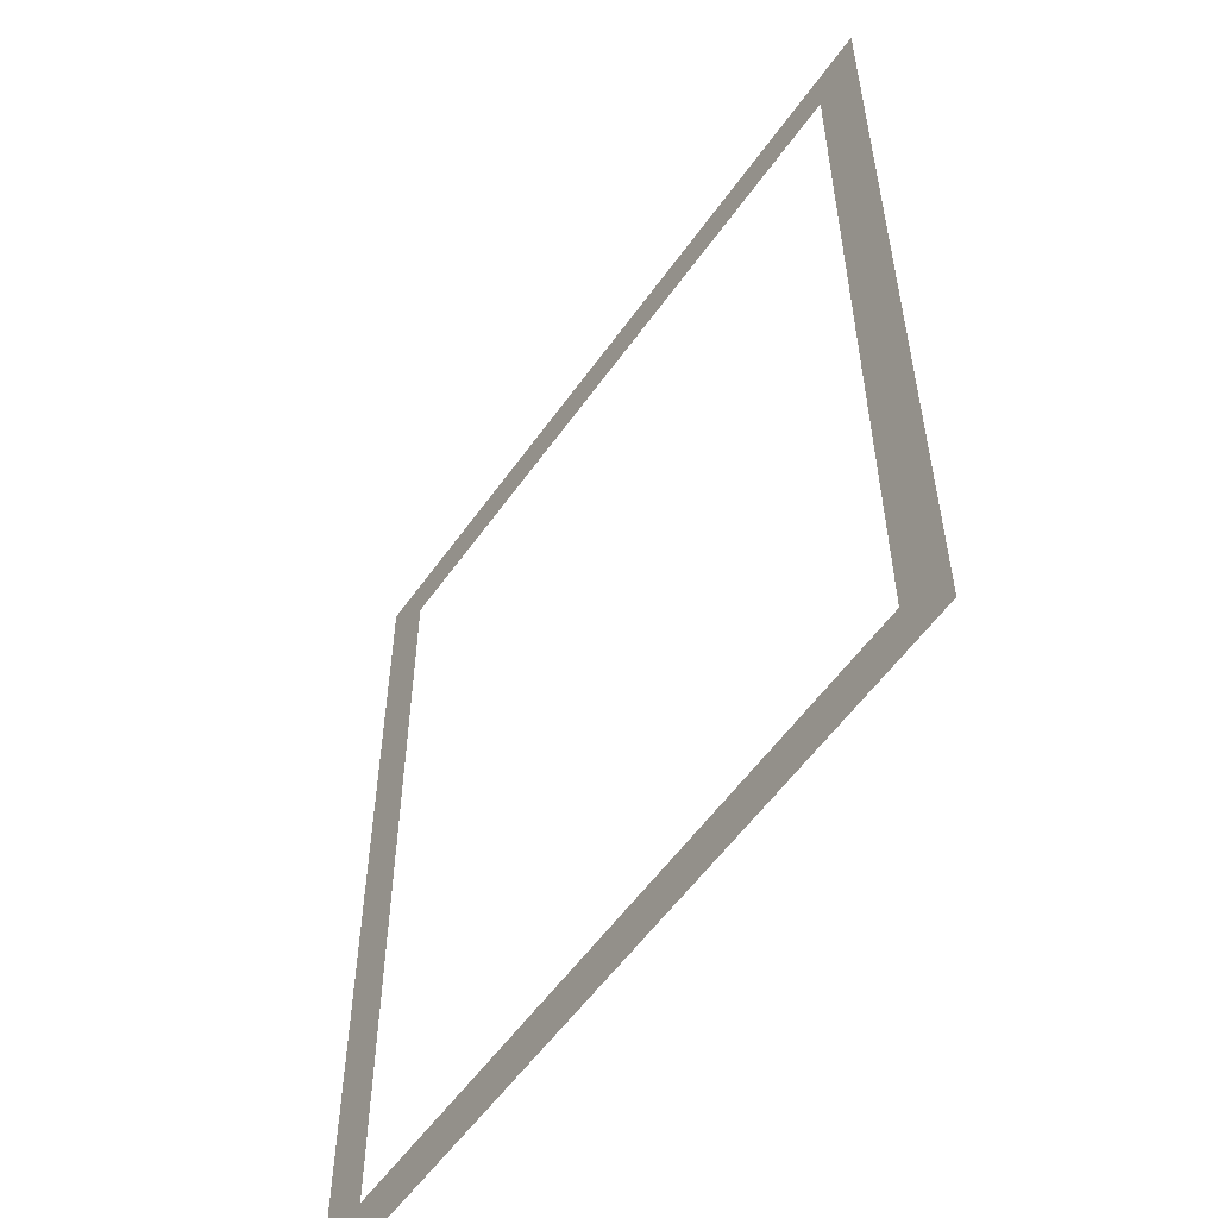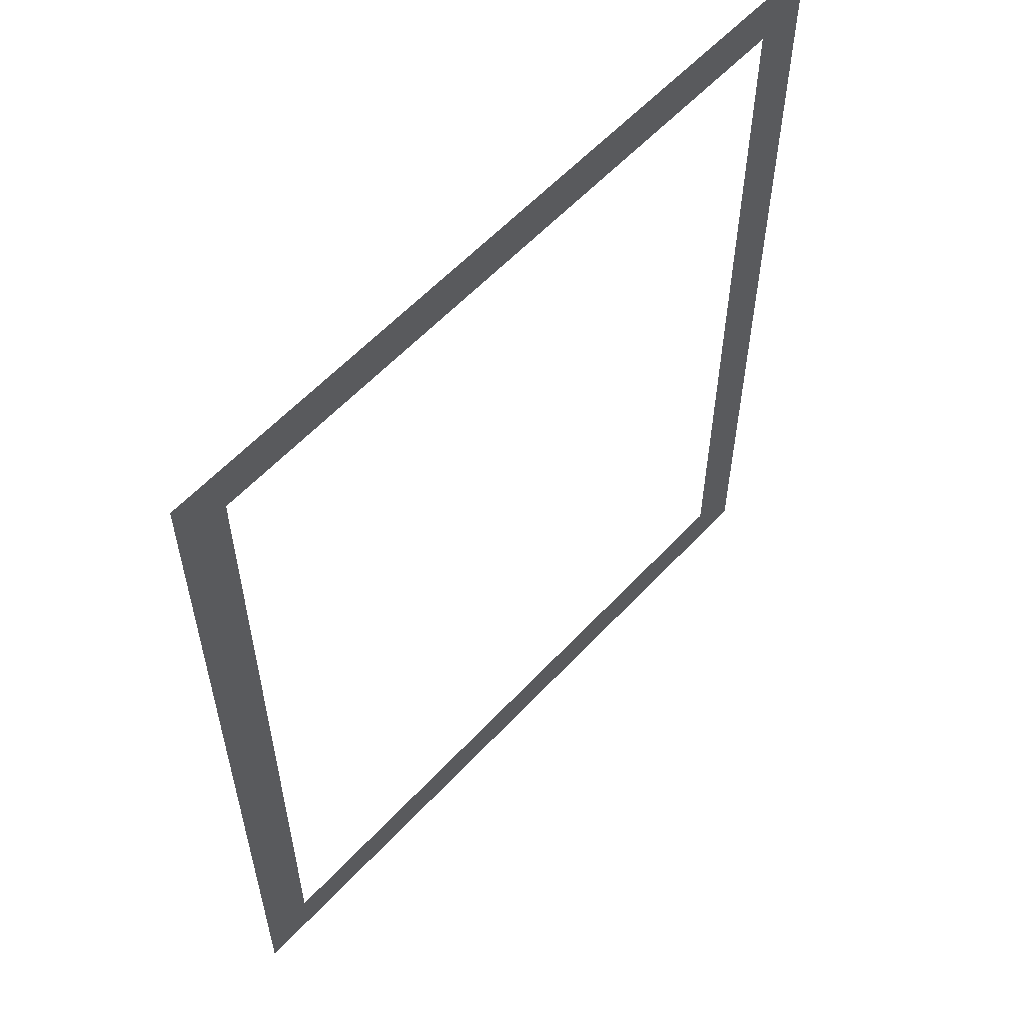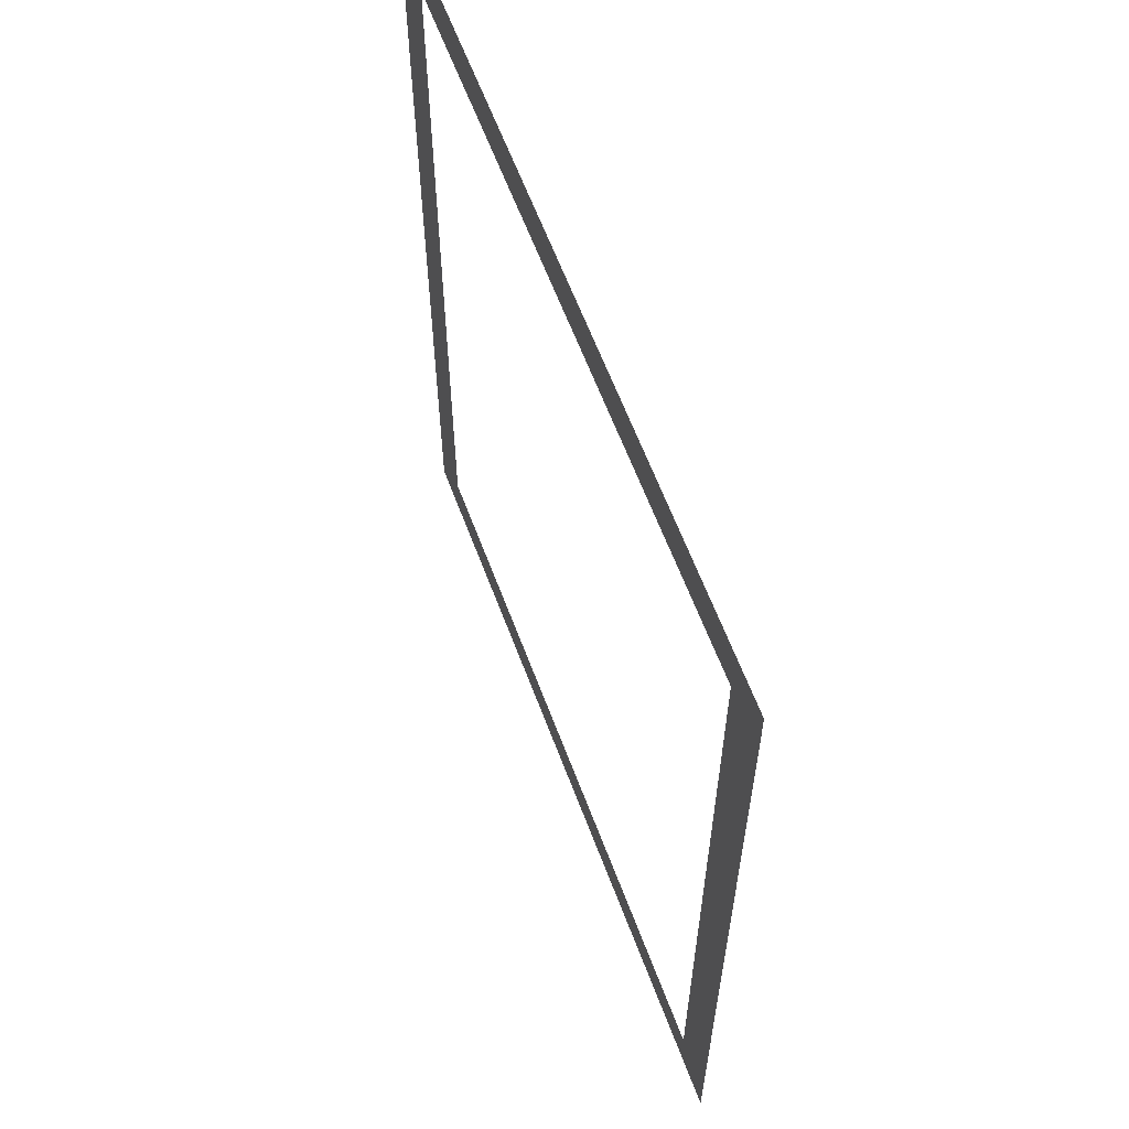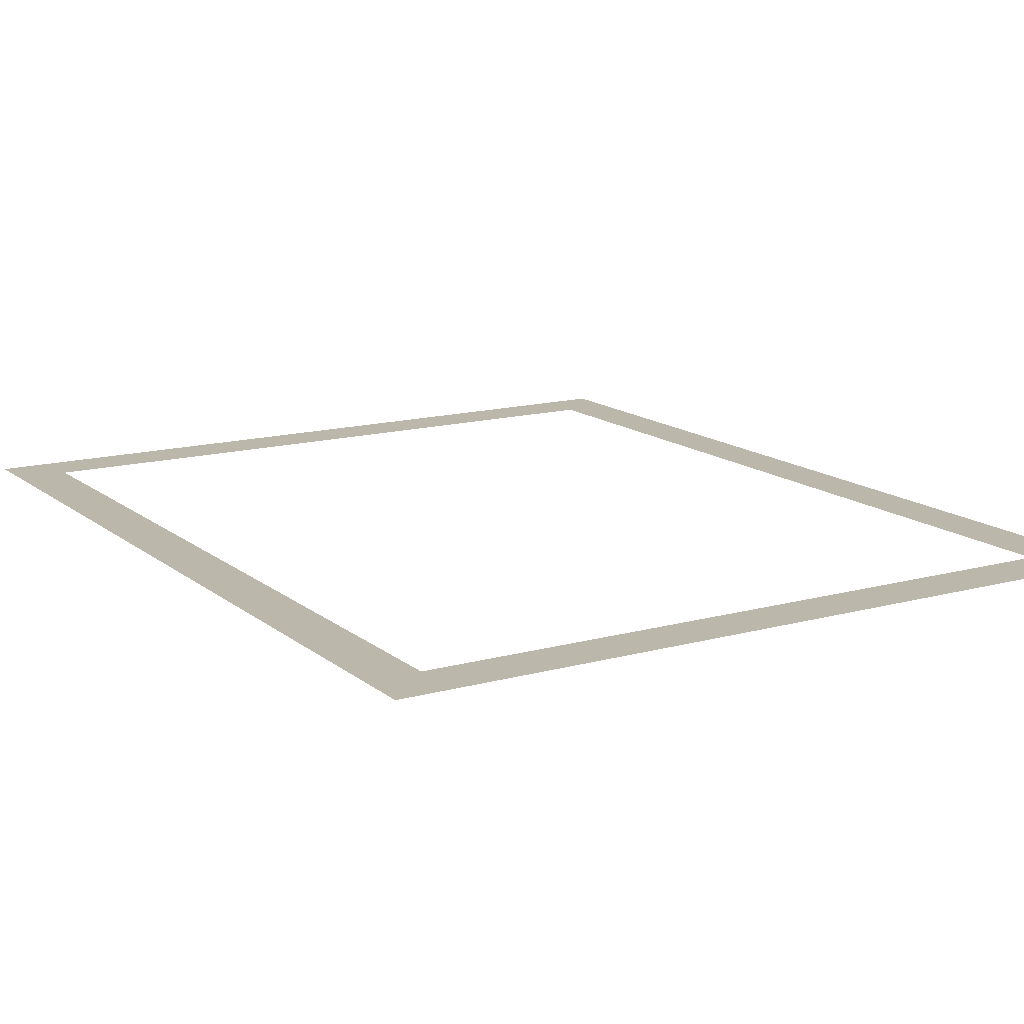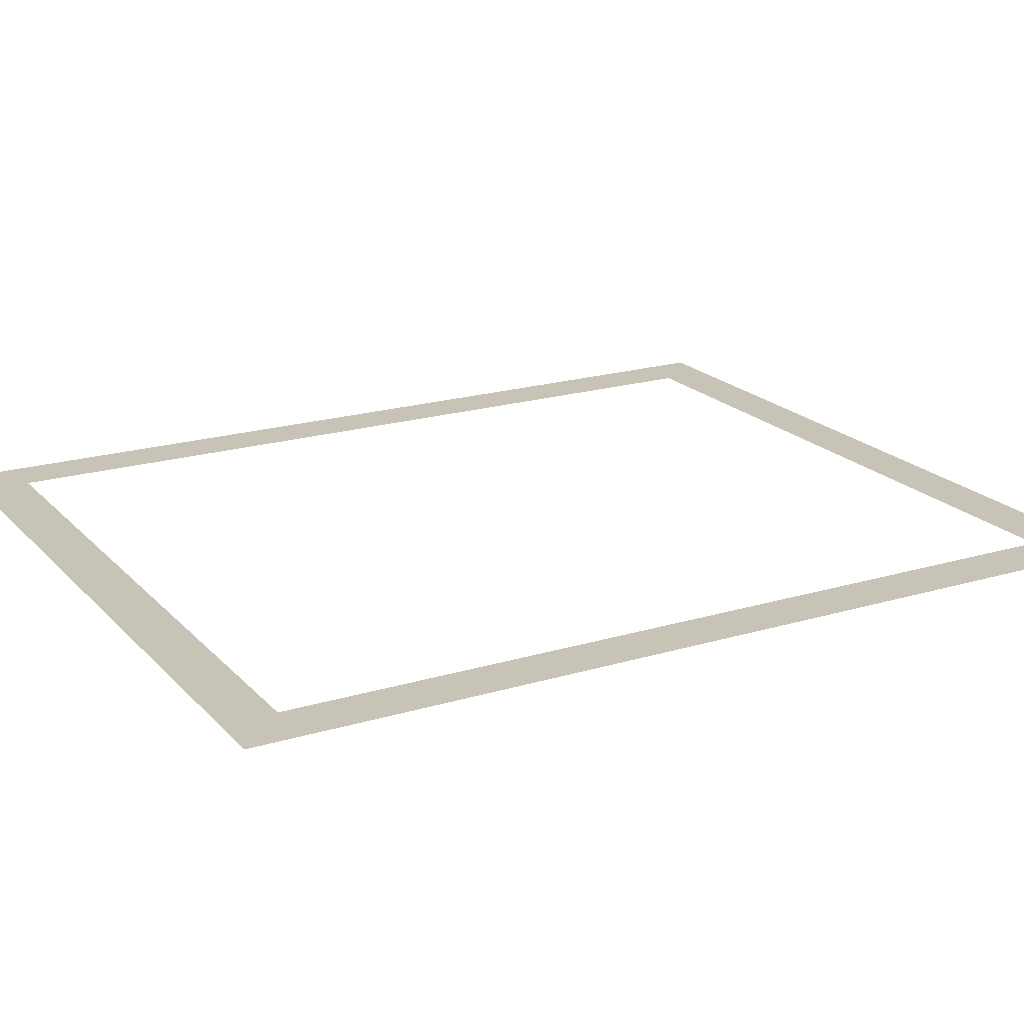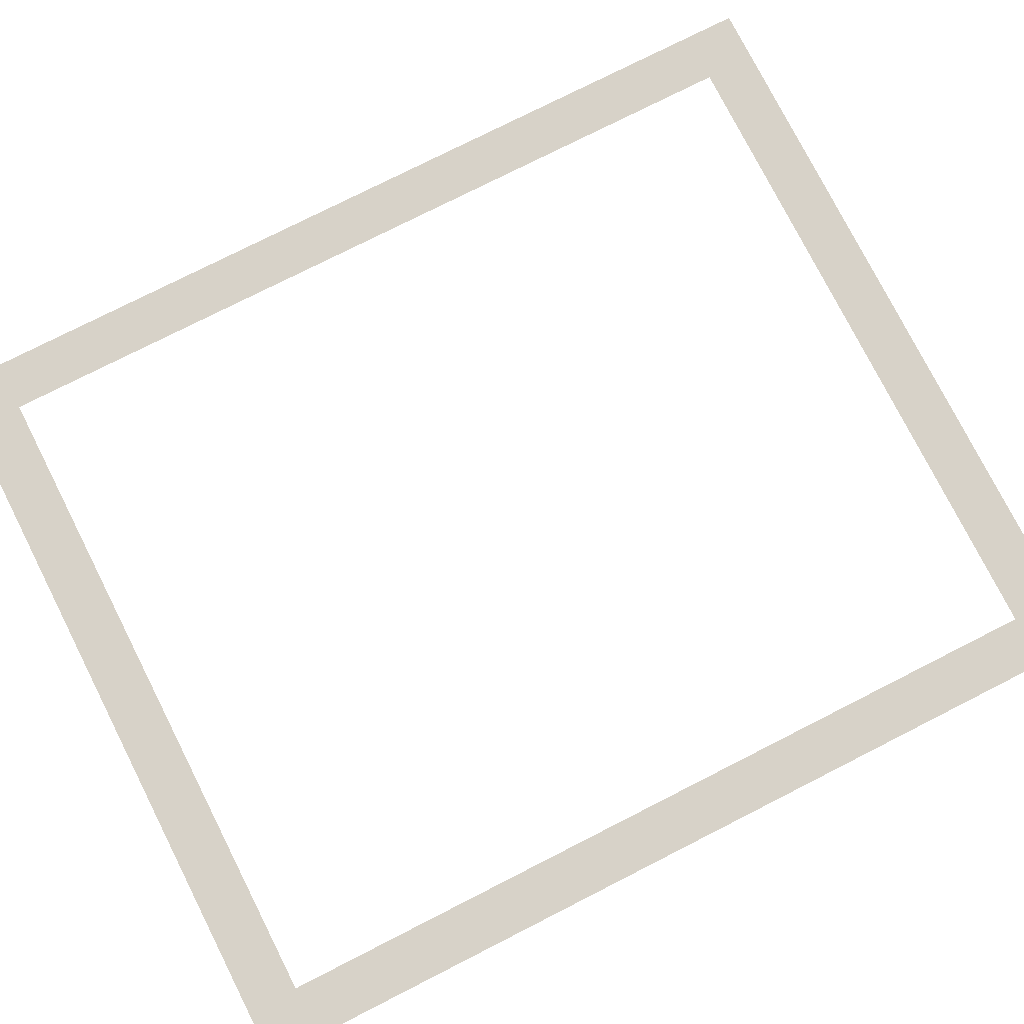
<metadata>
{"format":"obj","ext":"obj","renderer":"f3d","projection":"perspective","resolution":1024,"background":"white","views":[{"elev":-56.3,"azim":55.2,"up":"+Y"},{"elev":58.4,"azim":-47.6,"up":"+Y"},{"elev":62.2,"azim":-110.5,"up":"+Y"},{"elev":14.3,"azim":148.8,"up":"+Z"},{"elev":19.8,"azim":-119.2,"up":"+Z"},{"elev":77.3,"azim":63.1,"up":"+Z"}]}
</metadata>
<code>
v -0.7245 -0.8882 -0
v -0.7245 0.8882 0
v -0.8364 1 0
v -0.8364 -1 -0
v 0.7245 -0.8882 -0
v 0.8364 -1 -0
v 0.7245 0.8882 0
v 0.8364 1 0
f 2 4 1
f 1 6 5
f 5 8 7
f 7 3 2
f 2 3 4
f 1 4 6
f 5 6 8
f 7 8 3

</code>
